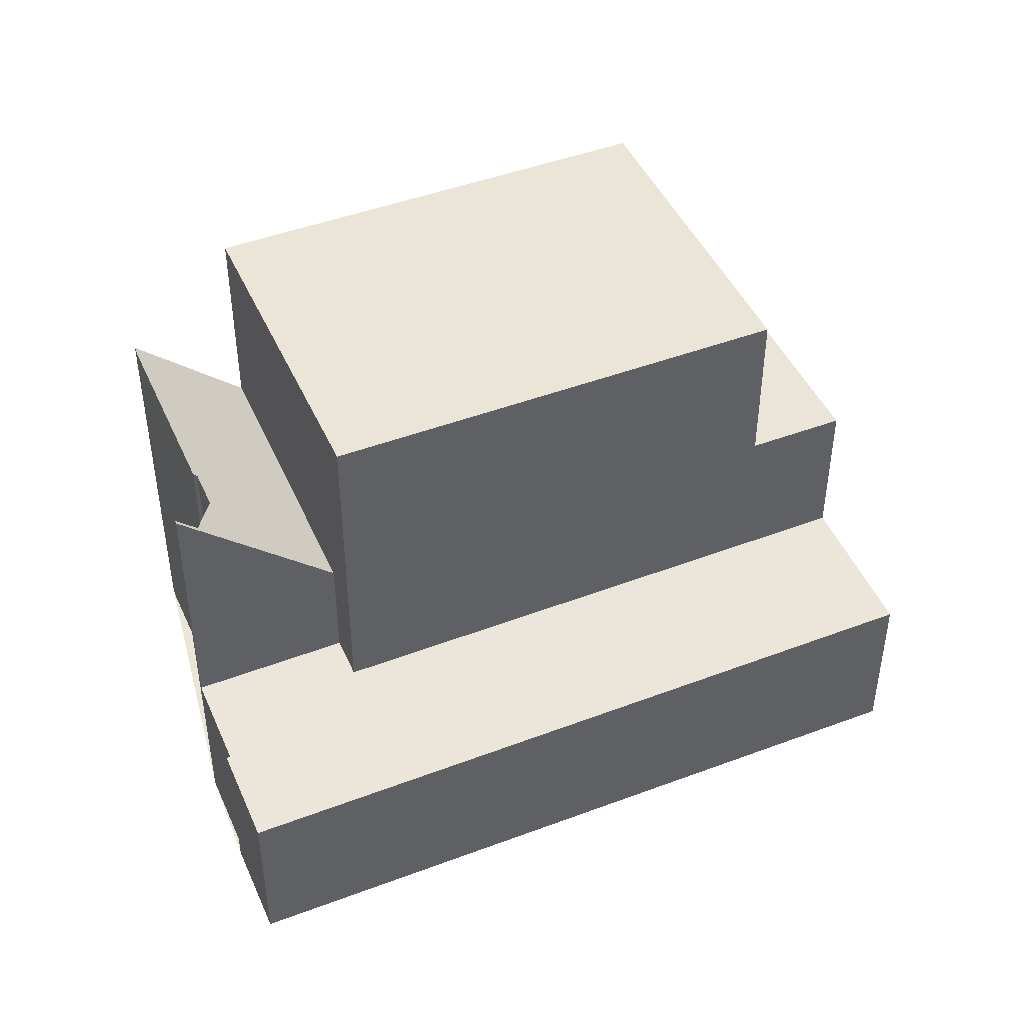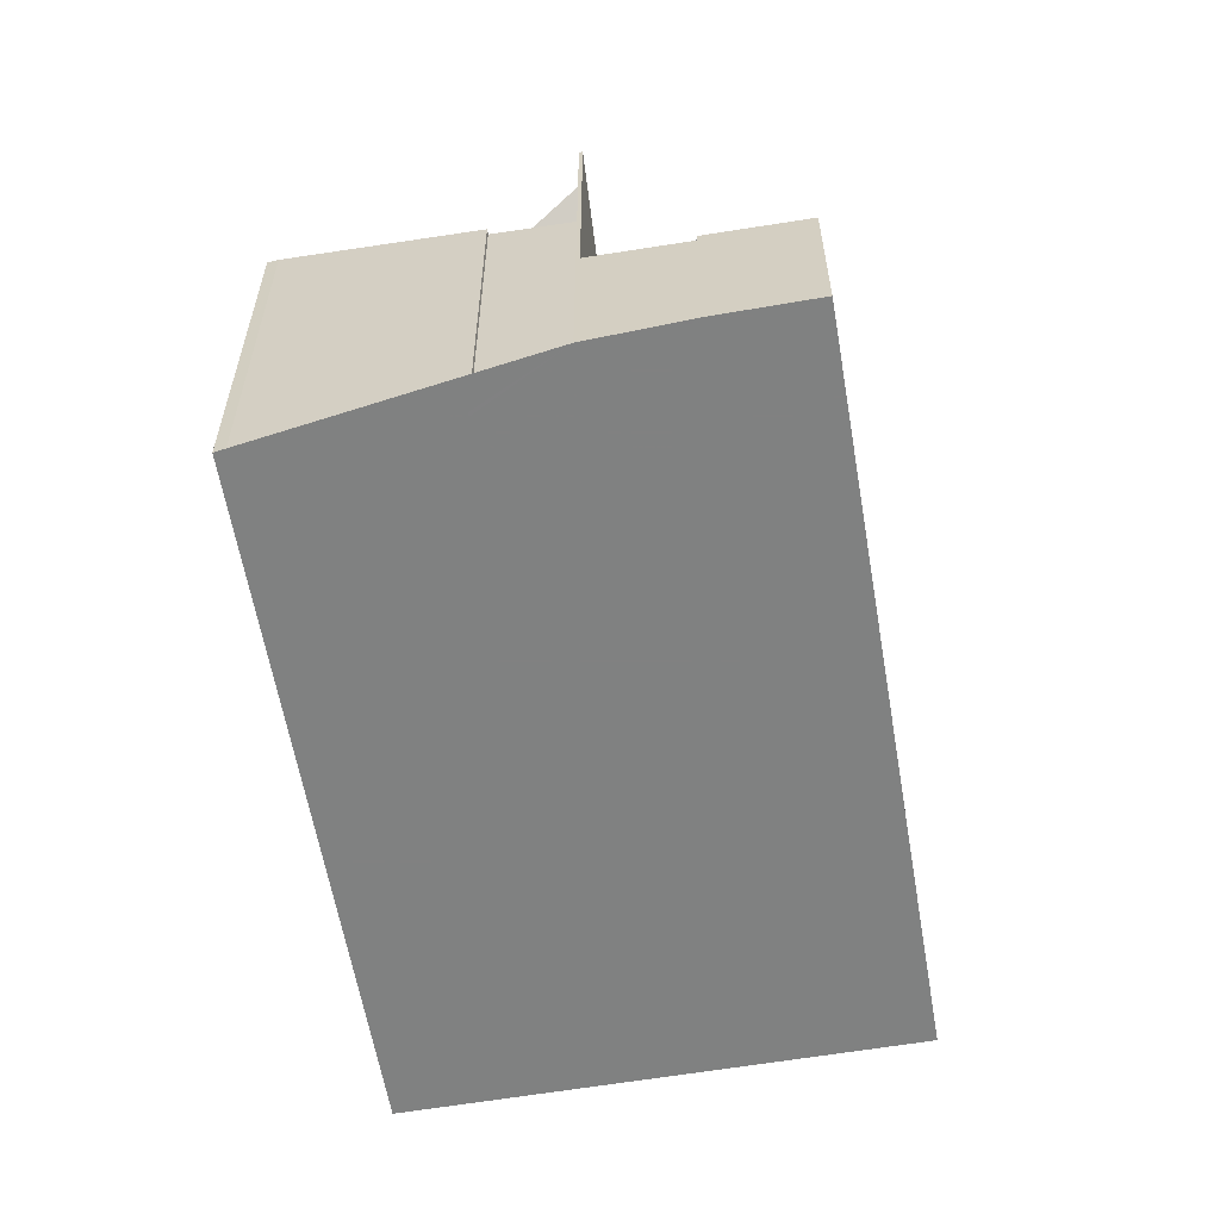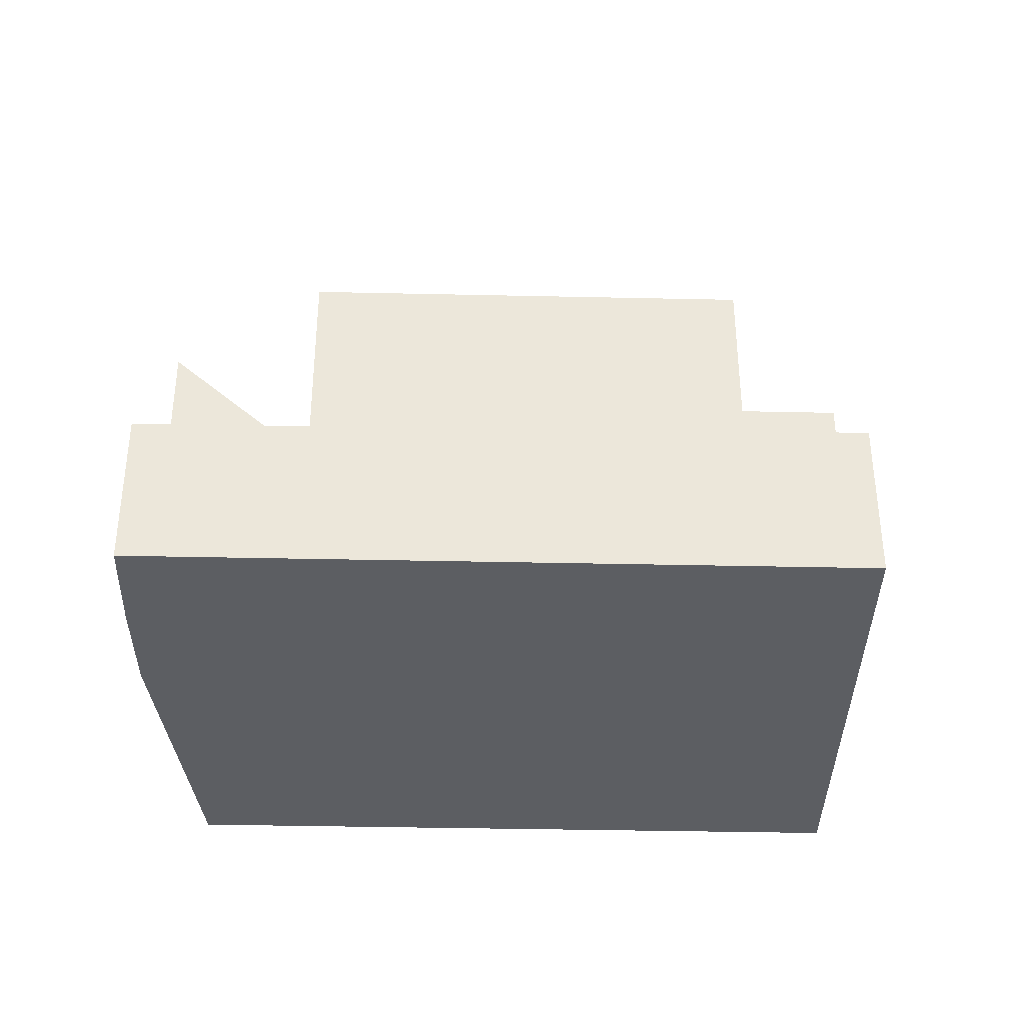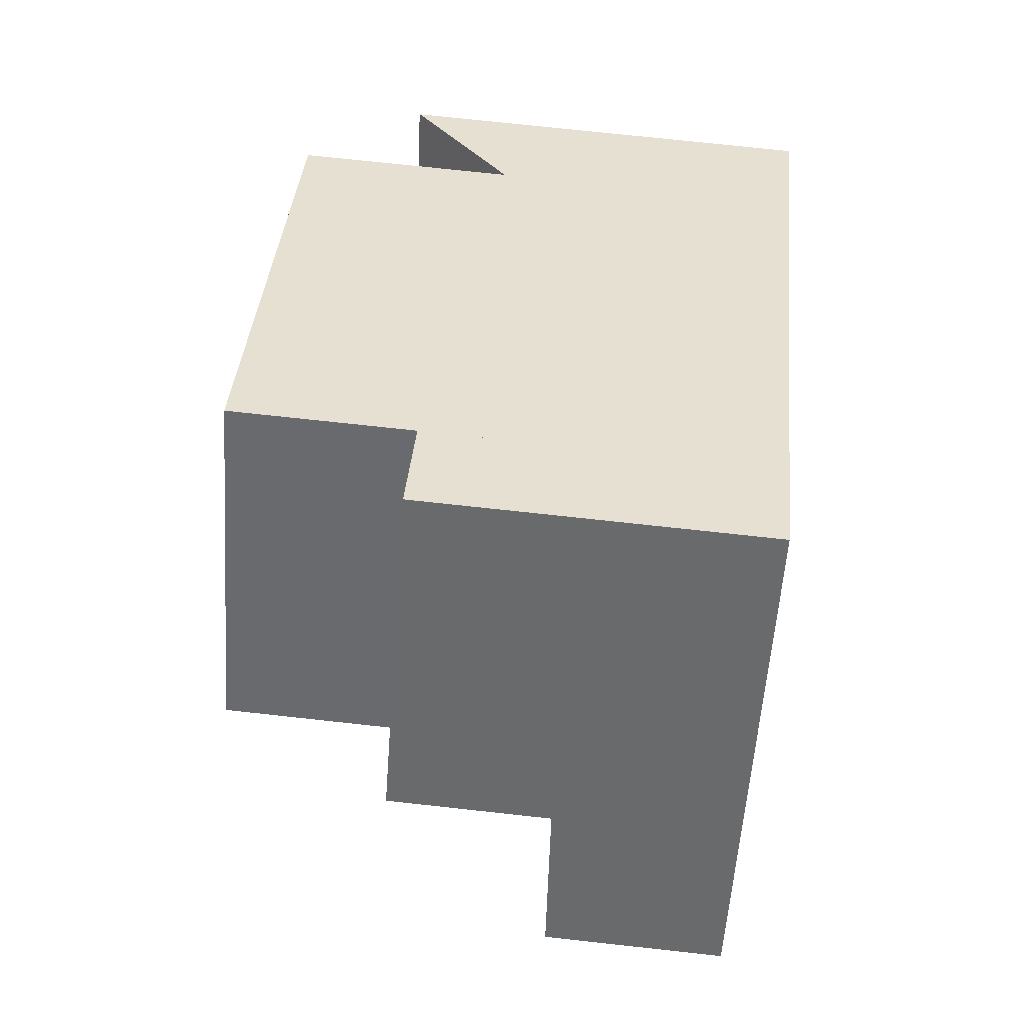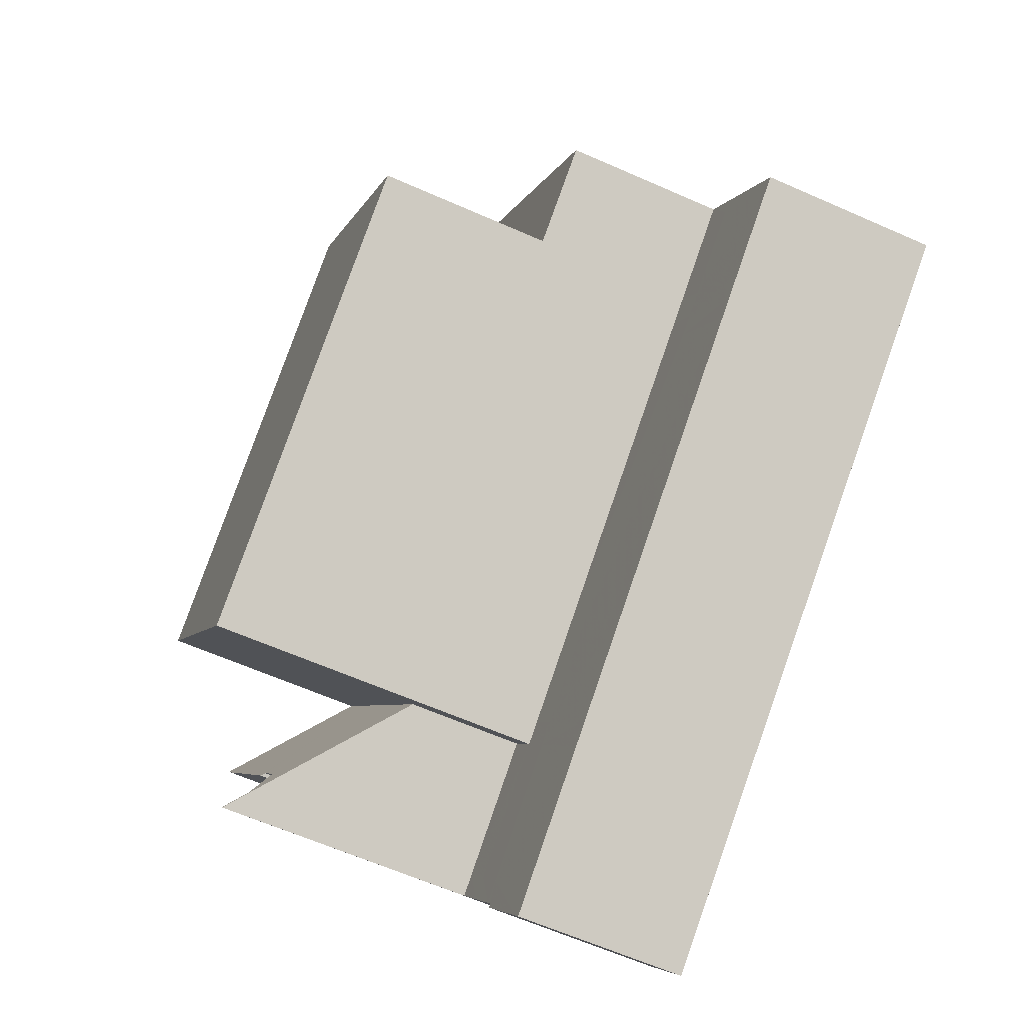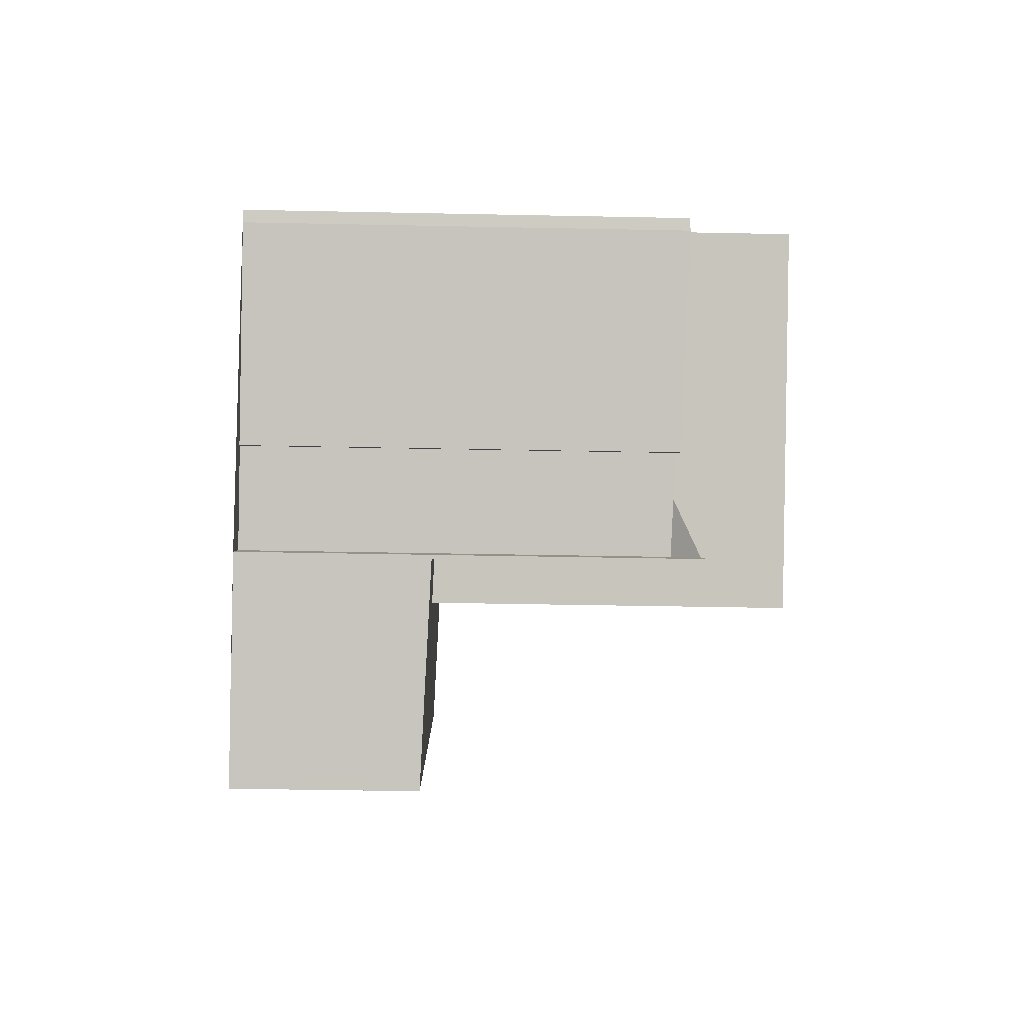
<metadata>
{"format":"obj","ext":"obj","renderer":"f3d","projection":"perspective","resolution":1024,"background":"white","views":[{"elev":45.9,"azim":12.1,"up":"+Z"},{"elev":-60.3,"azim":-44.8,"up":"+Z"},{"elev":-38.0,"azim":33.9,"up":"+Z"},{"elev":72.0,"azim":96.3,"up":"+Y"},{"elev":-62.5,"azim":65.8,"up":"+Y"},{"elev":-35.2,"azim":-91.6,"up":"+Y"}]}
</metadata>
<code>
v -1981 -1109 2.728
v -1970 -1103 2.758
v -1980 -1110 2.67
v -1981 -1109 2.728
v -1975 -1096 5.308
v -1982 -1107 6.936
v -1981 -1107 6.221
v -1982 -1106 6.269
v -1982 -1106 6.325
v -1984 -1103 6.425
v -1984 -1103 6.417
v -1974 -1102 8.09
v -1976 -1097 8.089
v -1983 -1102 8.093
v -1976 -1107 2.704
v -1970 -1103 2.756
v -1972 -1101 2.846
v -1978 -1105 2.794
v -1972 -1101 2.847
v -1972 -1101 2.847
v -1982 -1107 2.785
v -1976 -1097 5.31
v -1976 -1097 5.31
v -1983 -1102 5.319
v -1972 -1101 5.354
v -1982 -1107 5.361
v -1983 -1102 5.319
v -1978 -1105 2.794
v -1980 -1106 5.36
v -1982 -1107 6.935
v -1983 -1102 4.769
v -1972 -1101 2.846
v -1972 -1101 5.354
v -1975 -1096 5.308
v -1976 -1097 8.089
v -1976 -1097 5.31
v -1983 -1102 8.093
v -1984 -1103 6.417
v -1983 -1102 5.319
v -1983 -1102 5.319
v -1976 -1097 5.31
v -1975 -1096 5.308
v -1983 -1102 4.768
v -1975 -1096 5.308
v -1979 -1106 2.779
v -1979 -1106 8.094
v -1979 -1106 5.364
v -1973 -1102 5.356
v -1972 -1101 5.354
v -1979 -1106 4.614
v -1972 -1101 5.354
v -1981 -1108 2.76
v -1973 -1102 8.089
v -1973 -1102 5.356
v -1981 -1107 6.616
v -1981 -1107 2.788
v -1981 -1107 5.361
v -1981 -1108 2.763
v -1982 -1107 6.618
v -1980 -1110 2.673
v -1970 -1103 2.761
v -1976 -1107 2.709
v -1970 -1103 2.762
v -1980 -1110 2.678
v -1980 -1110 2.675
v -1971 -1102 2.82
v -1977 -1106 2.768
v -1971 -1101 2.821
v -1981 -1108 2.737
v -1981 -1108 2.734
v -1972 -1104 2.745
v -1972 -1104 2.74
v -1973 -1103 2.804
v -1974 -1102 2.83
v -1977 -1098 8.089
v -1977 -1098 8.089
v -1974 -1102 2.83
v -1974 -1102 5.357
v -1974 -1102 8.09
v -1974 -1102 8.09
v -1981 -1107 2.788
v -1973 -1101 8.089
v -1973 -1101 5.35
v -1980 -1106 2.804
v -1980 -1106 8.094
v -1982 -1107 6.935
v -1981 -1107 6.616
v -1980 -1106 5.359
v -1973 -1101 5.35
v -1972 -1100 5.348
v -1980 -1106 5.36
v -1980 -1106 4.634
v -1972 -1100 5.348
v -1982 -1107 2.785
v -1972 -1104 2.751
v -1972 -1104 2.746
v -1973 -1102 2.809
v -1976 -1097 8.089
v -1976 -1097 8.089
v -1973 -1101 8.089
v -1973 -1102 2.835
v -1973 -1102 8.089
v -1973 -1102 2.835
v -1973 -1102 5.356
v -1973 -1102 8.089
v -1975 -1099 8.089
v -1976 -1099 8.089
v -1981 -1103 8.093
v -1981 -1103 5.335
v -1975 -1099 5.326
v -1974 -1098 5.325
v -1982 -1104 5.336
v -1981 -1103 4.714
v -1974 -1098 5.324
v -1983 -1104 6.368
v -1975 -1099 8.089
v -1975 -1099 5.326
v -1979 -1106 8.093
v -1981 -1103 8.093
v -1977 -1108 2.692
v -1978 -1108 2.697
v -1979 -1107 2.756
v -1979 -1106 5.364
v -1979 -1106 4.278
v -1979 -1106 8.093
v -1979 -1106 2.782
v -1979 -1106 8.093
v -1979 -1106 2.782
v -1982 -1101 8.093
v -1982 -1101 8.093
v -1972 -1104 2.742
v -1972 -1104 2.747
v -1973 -1103 2.806
v -1977 -1097 8.089
v -1977 -1097 8.089
v -1975 -1099 8.089
v -1973 -1102 2.832
v -1973 -1102 8.09
v -1974 -1102 8.09
v -1973 -1102 2.832
v -1973 -1102 5.356
v -1973 -1102 8.09
v -1983 -1102 4.768
v -1981 -1103 4.714
v -1980 -1106 8.094
v -1981 -1103 8.093
v -1980 -1106 2.804
v -1978 -1108 2.689
v -1978 -1108 2.694
v -1979 -1107 2.753
v -1979 -1106 8.094
v -1979 -1106 2.779
v -1983 -1102 8.093
v -1983 -1102 8.093
v -1979 -1106 5.364
v -1979 -1106 4.614
v -1980 -1106 4.634
v -1979 -1106 8.094
v -1979 -1106 2.779
v -1980 -1106 2.804
v -1980 -1106 4.634
v -1983 -1102 4.769
v -1981 -1108 2.734
v -1981 -1109 2.728
v -1981 -1109 -4.441e-16
v -1981 -1108 0
v -1970 -1103 2.756
v -1970 -1103 2.758
v -1970 -1103 0
v -1970 -1103 0
v -1980 -1110 2.675
v -1980 -1110 2.67
v -1980 -1110 0
v -1980 -1110 0
v -1981 -1109 2.728
v -1981 -1109 2.728
v -1981 -1109 0
v -1981 -1109 -4.441e-16
v -1975 -1096 5.308
v -1975 -1096 5.308
v -1975 -1096 -8.882e-16
v -1975 -1096 0
v -1982 -1107 6.618
v -1982 -1107 6.936
v -1982 -1107 0
v -1982 -1107 0
v -1982 -1106 6.269
v -1981 -1107 6.221
v -1981 -1107 8.882e-16
v -1982 -1106 0
v -1982 -1106 6.325
v -1982 -1106 6.269
v -1982 -1106 0
v -1982 -1106 8.882e-16
v -1983 -1104 6.368
v -1982 -1106 6.325
v -1982 -1106 8.882e-16
v -1983 -1104 0
v -1984 -1103 6.417
v -1984 -1103 6.425
v -1984 -1103 0
v -1984 -1103 -8.882e-16
v -1983 -1102 5.319
v -1984 -1103 6.417
v -1984 -1103 -8.882e-16
v -1983 -1102 8.882e-16
v -1977 -1108 2.692
v -1976 -1107 2.704
v -1976 -1107 -4.441e-16
v -1977 -1108 0
v -1972 -1104 2.746
v -1970 -1103 2.756
v -1970 -1103 0
v -1972 -1104 4.441e-16
v -1971 -1101 2.821
v -1972 -1101 2.847
v -1972 -1101 4.441e-16
v -1971 -1101 0
v -1975 -1096 5.308
v -1976 -1097 5.31
v -1976 -1097 0
v -1975 -1096 0
v -1983 -1102 4.769
v -1983 -1102 5.319
v -1983 -1102 8.882e-16
v -1983 -1102 0
v -1975 -1096 5.308
v -1975 -1096 5.308
v -1975 -1096 0
v -1975 -1096 -8.882e-16
v -1984 -1103 6.417
v -1984 -1103 6.417
v -1984 -1103 -8.882e-16
v -1984 -1103 -8.882e-16
v -1974 -1098 5.324
v -1975 -1096 5.308
v -1975 -1096 0
v -1974 -1098 0
v -1982 -1107 2.785
v -1981 -1108 2.76
v -1981 -1108 4.441e-16
v -1982 -1107 0
v -1981 -1107 6.221
v -1982 -1107 6.618
v -1982 -1107 0
v -1981 -1107 8.882e-16
v -1980 -1110 2.67
v -1980 -1110 2.673
v -1980 -1110 4.441e-16
v -1980 -1110 0
v -1970 -1103 2.758
v -1970 -1103 2.762
v -1970 -1103 0
v -1970 -1103 0
v -1981 -1109 2.728
v -1980 -1110 2.675
v -1980 -1110 0
v -1981 -1109 0
v -1970 -1103 2.762
v -1971 -1101 2.821
v -1971 -1101 0
v -1970 -1103 0
v -1981 -1108 2.76
v -1981 -1108 2.734
v -1981 -1108 0
v -1981 -1108 4.441e-16
v -1976 -1107 2.704
v -1972 -1104 2.74
v -1972 -1104 4.441e-16
v -1976 -1107 -4.441e-16
v -1977 -1097 8.089
v -1977 -1098 8.089
v -1977 -1098 0
v -1977 -1097 0
v -1982 -1107 6.936
v -1982 -1107 6.935
v -1982 -1107 0
v -1982 -1107 0
v -1972 -1101 5.354
v -1972 -1100 5.348
v -1972 -1100 8.882e-16
v -1972 -1101 0
v -1972 -1104 2.742
v -1972 -1104 2.746
v -1972 -1104 4.441e-16
v -1972 -1104 4.441e-16
v -1972 -1100 5.348
v -1974 -1098 5.324
v -1974 -1098 0
v -1972 -1100 8.882e-16
v -1984 -1103 6.425
v -1983 -1104 6.368
v -1983 -1104 0
v -1984 -1103 0
v -1978 -1108 2.689
v -1977 -1108 2.692
v -1977 -1108 0
v -1978 -1108 0
v -1977 -1098 8.089
v -1982 -1101 8.093
v -1982 -1101 0
v -1977 -1098 0
v -1972 -1104 2.74
v -1972 -1104 2.742
v -1972 -1104 4.441e-16
v -1972 -1104 4.441e-16
v -1976 -1097 8.089
v -1977 -1097 8.089
v -1977 -1097 0
v -1976 -1097 0
v -1980 -1110 2.673
v -1978 -1108 2.689
v -1978 -1108 0
v -1980 -1110 4.441e-16
v -1982 -1101 8.093
v -1983 -1102 8.093
v -1983 -1102 0
v -1982 -1101 0
v -1981 -1109 0
v -1982 -1107 0
v -1981 -1107 0
v -1982 -1106 0
v -1982 -1106 0
v -1984 -1103 0
v -1984 -1103 0
v -1975 -1096 0
v -1970 -1103 0
v -1980 -1110 0
v -1981 -1109 0
f 130 75 76 129
f 129 76 107 119
f 73 67 18 77
f 66 17 19 68
f 36 23 13 35
f 104 33 32 103
f 57 26 30 55
f 56 21 26 57
f 33 25 20 32
f 38 11 24 39
f 40 27 14 37
f 41 22 34 42
f 117 36 35 116
f 143 39 24 162
f 43 31 27 40
f 42 34 5 44
f 85 46 47 88
f 90 49 48 89
f 88 47 50 92
f 92 50 45 84
f 93 51 49 90
f 128 18 67 122
f 55 29 57
f 160 56 57 29 157
f 70 52 58 69
f 72 15 62 71
f 63 2 16 61
f 121 62 15 120
f 64 60 3 65
f 71 62 67 73
f 68 63 61 66
f 122 67 62 121
f 69 64 65 4 1 70
f 132 95 96 131
f 133 97 95 132
f 135 98 99 134
f 134 99 106 136
f 137 101 97 133
f 139 100 102 138
f 118 80 12 127
f 82 53 54 83
f 86 6 59 87
f 108 85 88 109
f 111 90 89 110
f 161 91 112 144
f 109 88 92 113
f 114 93 90 111
f 81 58 52 94
f 112 91 87 59 7 8 9 115
f 95 61 16 96
f 97 66 61 95
f 101 17 66 97
f 140 74 78 141
f 141 78 79 142
f 136 106 100 139
f 109 40 37 108
f 110 41 42 111
f 144 112 39 143
f 113 43 40 109
f 111 42 44 114
f 115 10 38 39 112
f 119 107 80 118
f 116 82 83 117
f 146 119 118 145
f 149 121 120 148
f 150 122 121 149
f 123 78 74 28 124
f 125 79 78 123
f 145 118 127 151
f 154 130 129 153
f 153 129 119 146
f 152 128 122 150
f 124 28 126
f 131 72 71 132
f 132 71 73 133
f 134 76 75 135
f 136 107 76 134
f 133 73 77 137
f 138 12 80 139
f 141 104 103 140
f 142 105 104 141
f 139 80 107 136
f 148 60 64 149
f 149 64 69 150
f 152 58 81 147
f 150 69 58 152
f 155 123 124 156
f 158 125 123 155
f 156 124 126 159
f 164 165 166 163
f 168 169 170 167
f 172 173 174 171
f 176 177 178 175
f 180 181 182 179
f 184 185 186 183
f 188 189 190 187
f 192 193 194 191
f 196 197 198 195
f 200 201 202 199
f 204 205 206 203
f 208 209 210 207
f 212 213 214 211
f 216 217 218 215
f 220 221 222 219
f 224 225 226 223
f 228 229 230 227
f 232 233 234 231
f 236 237 238 235
f 240 241 242 239
f 244 245 246 243
f 248 249 250 247
f 252 253 254 251
f 256 257 258 255
f 260 261 262 259
f 264 265 266 263
f 268 269 270 267
f 272 273 274 271
f 276 277 278 275
f 280 281 282 279
f 284 285 286 283
f 288 289 290 287
f 292 293 294 291
f 296 297 298 295
f 300 301 302 299
f 304 305 306 303
f 308 309 310 307
f 312 313 314 311
f 316 317 318 315
f 320 321 322 323 324 325 326 327 328 329 319

</code>
